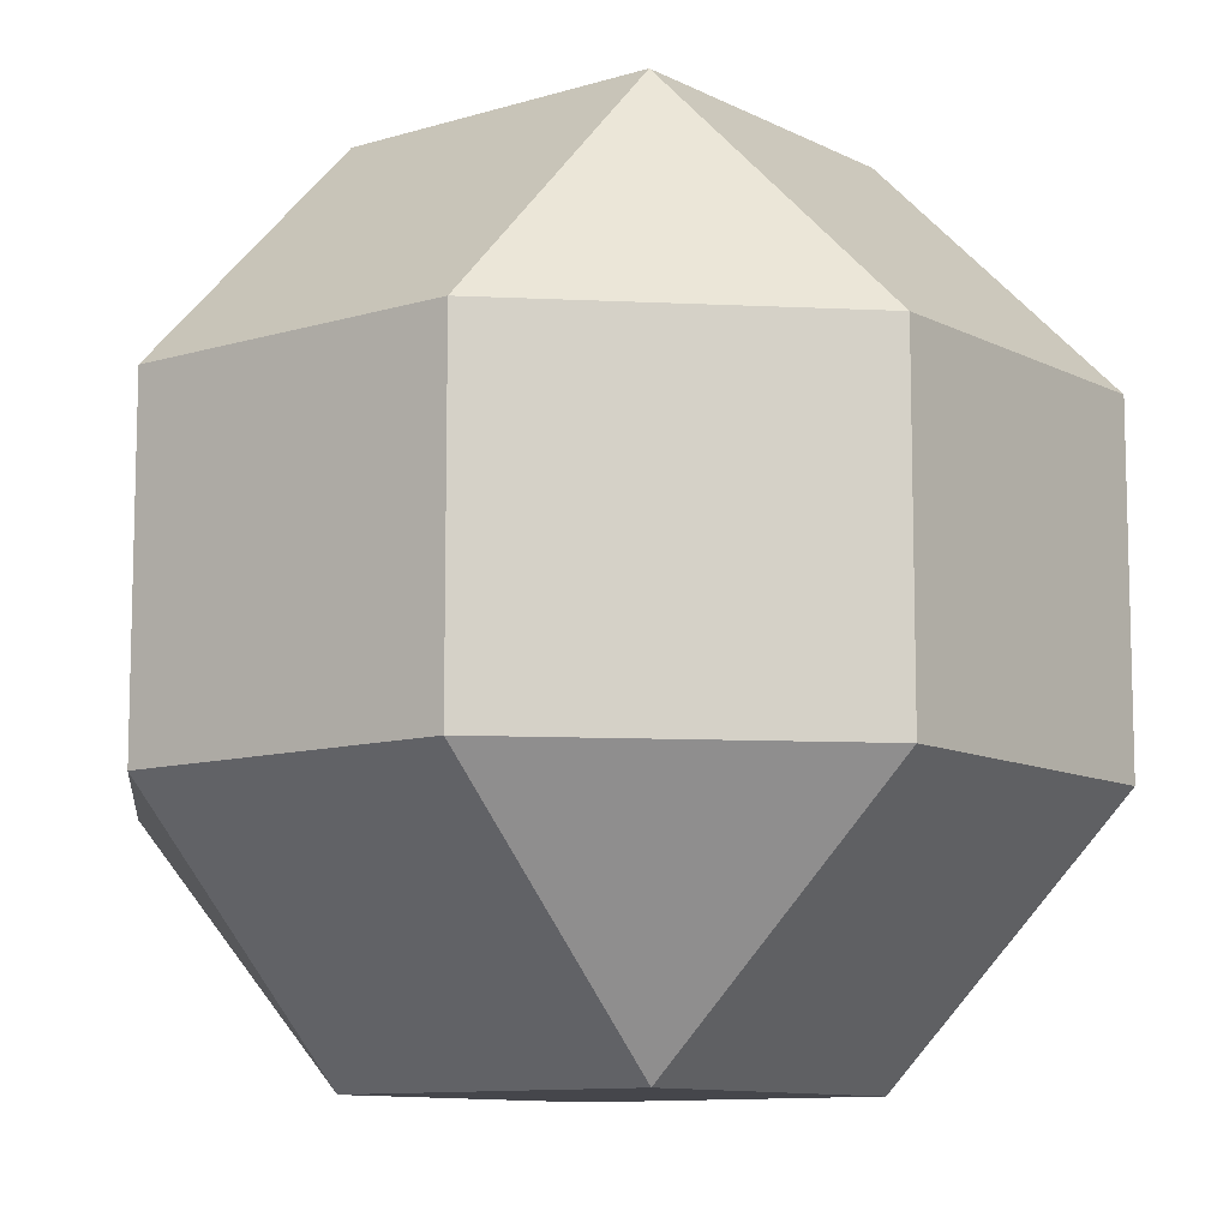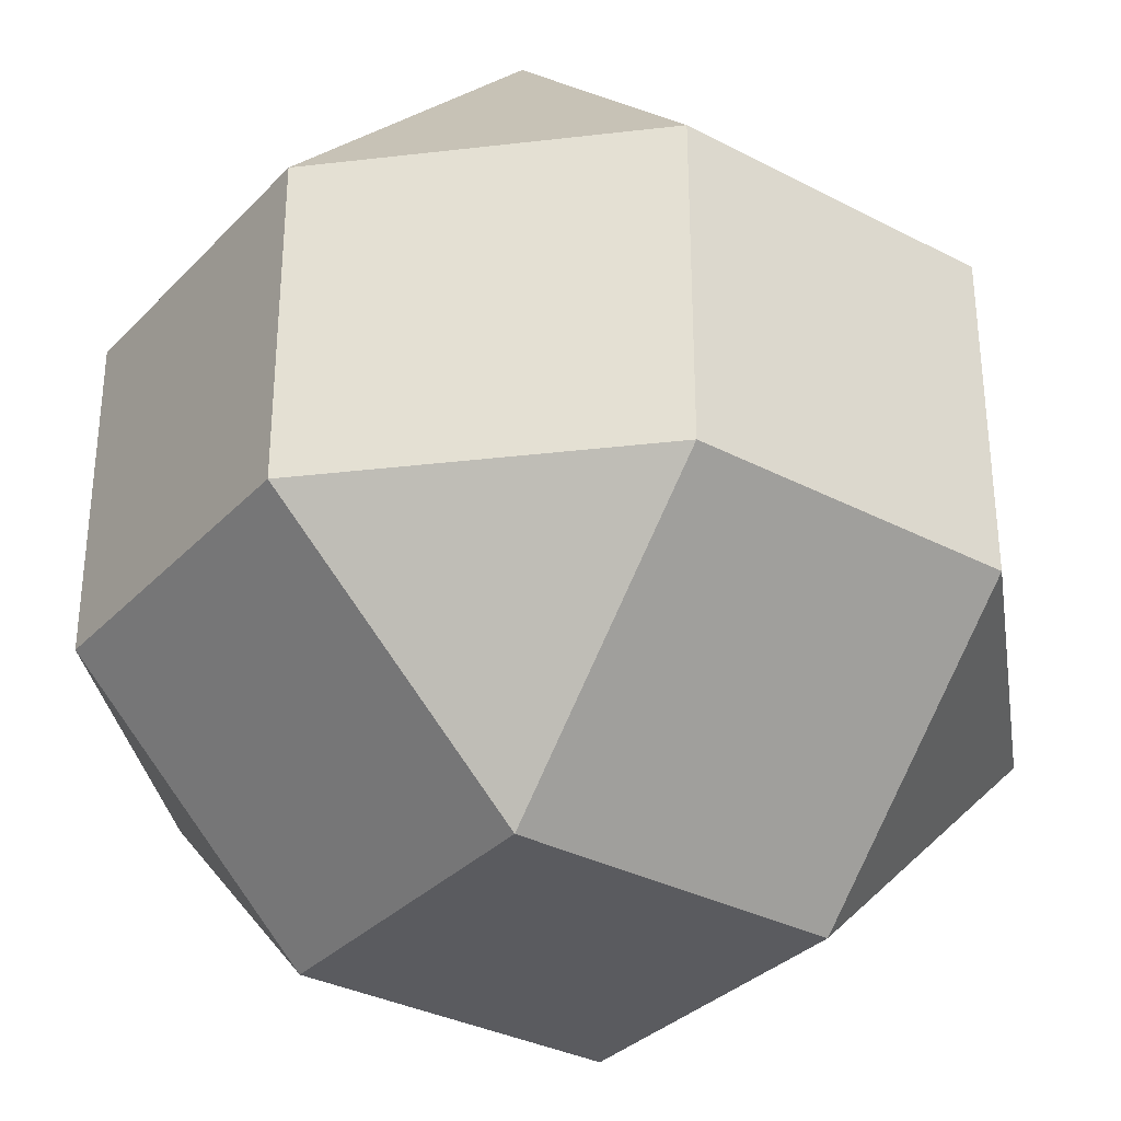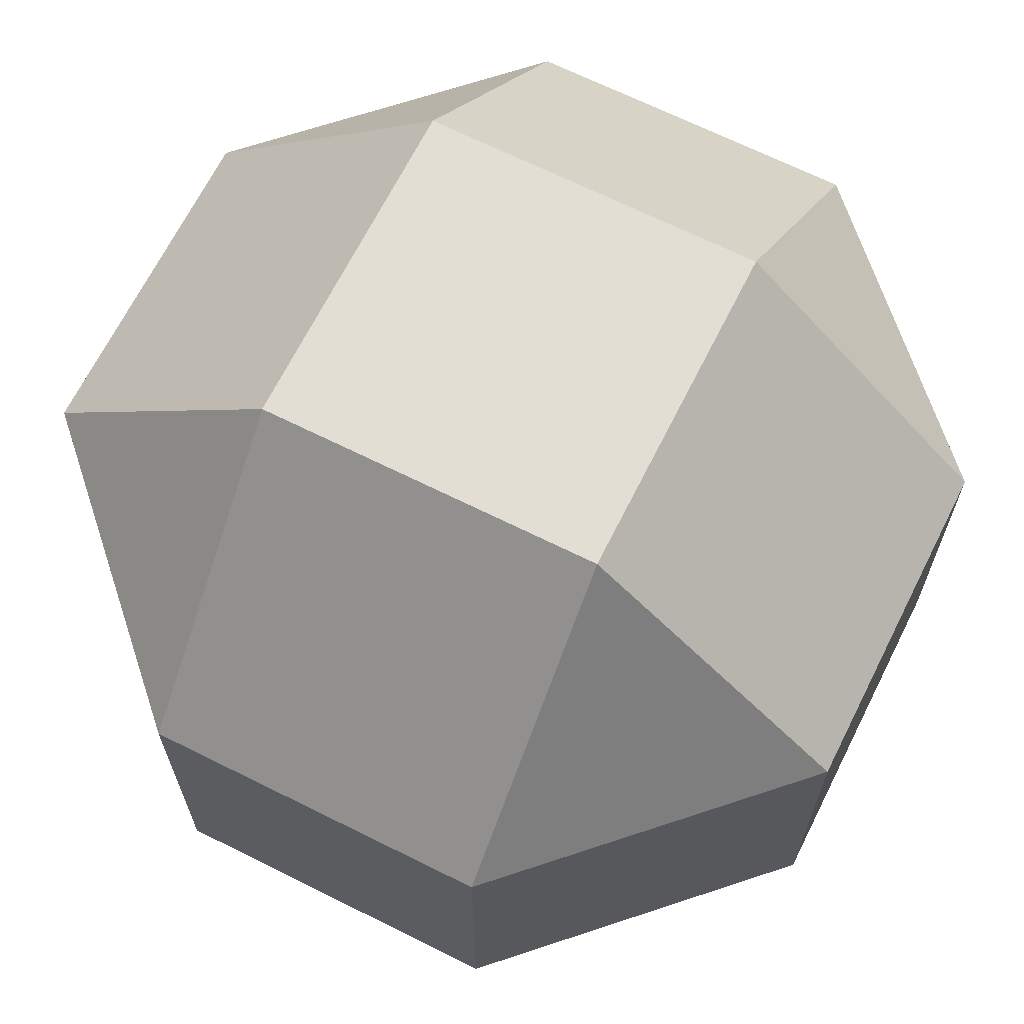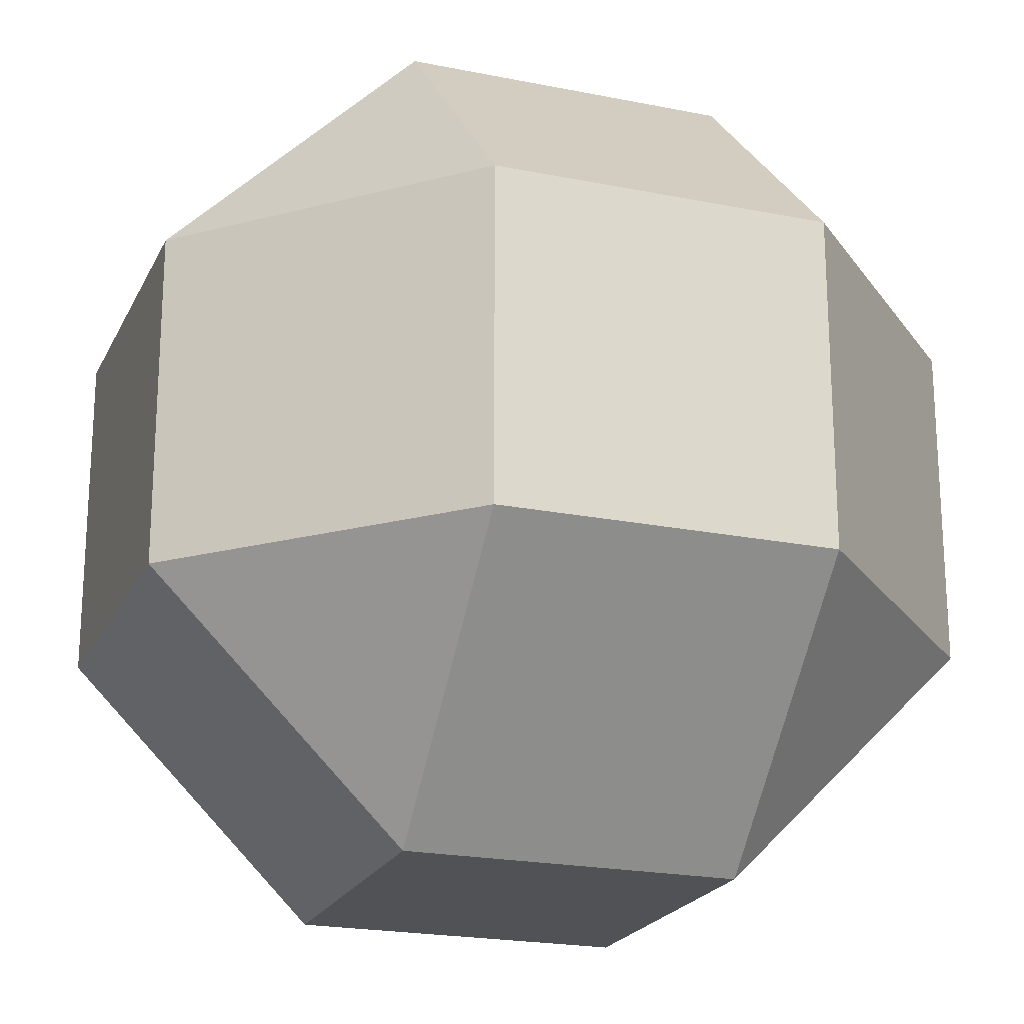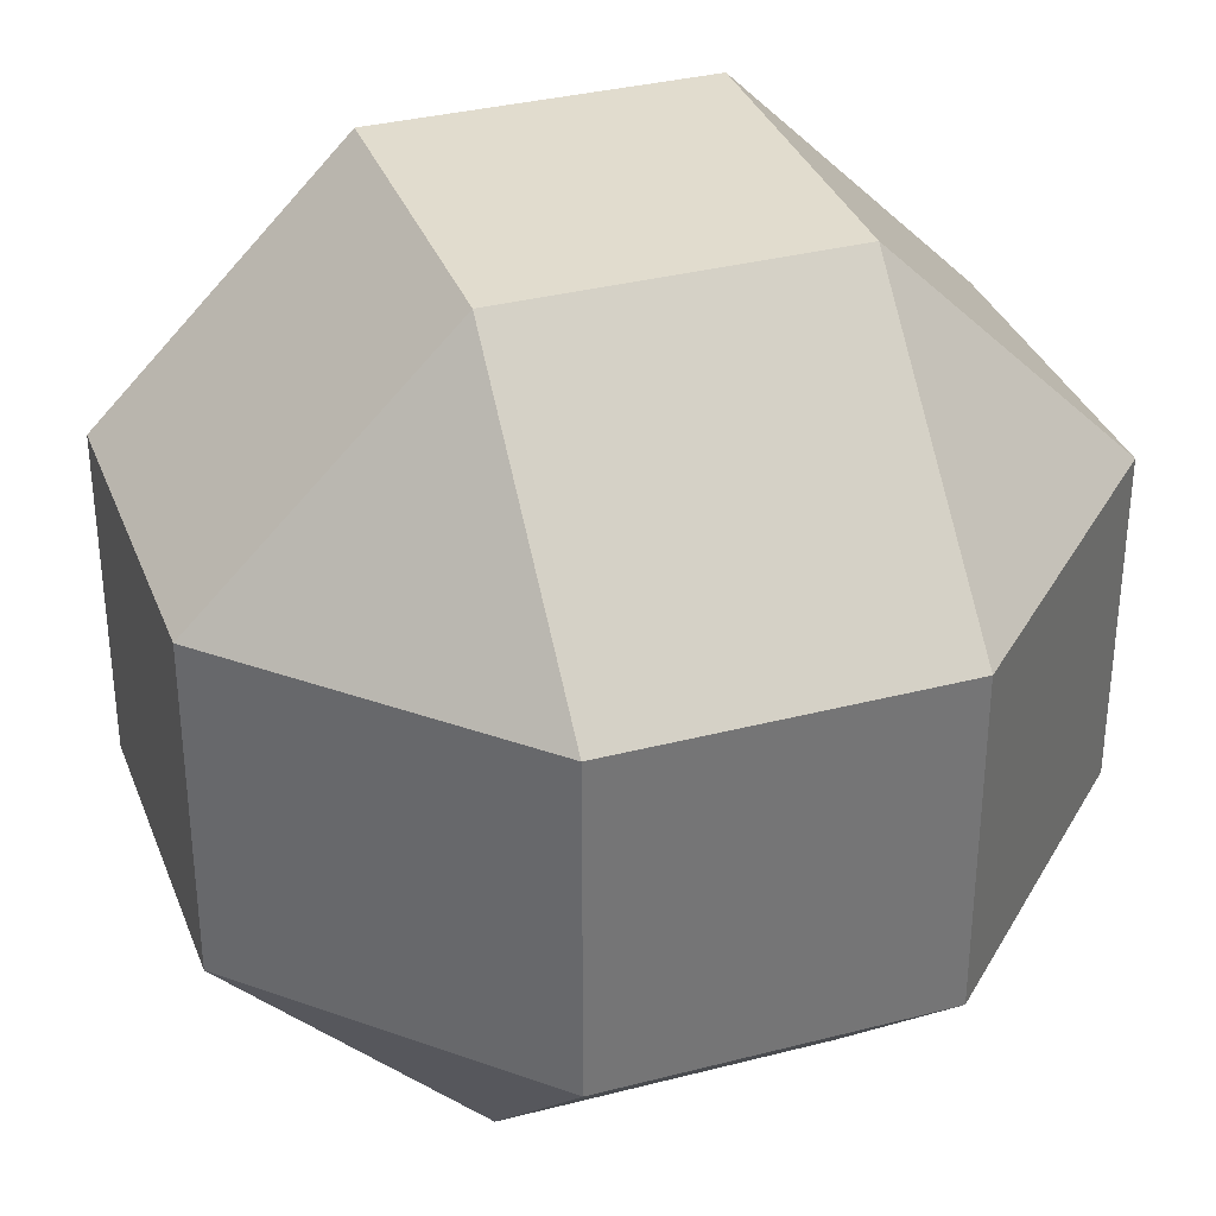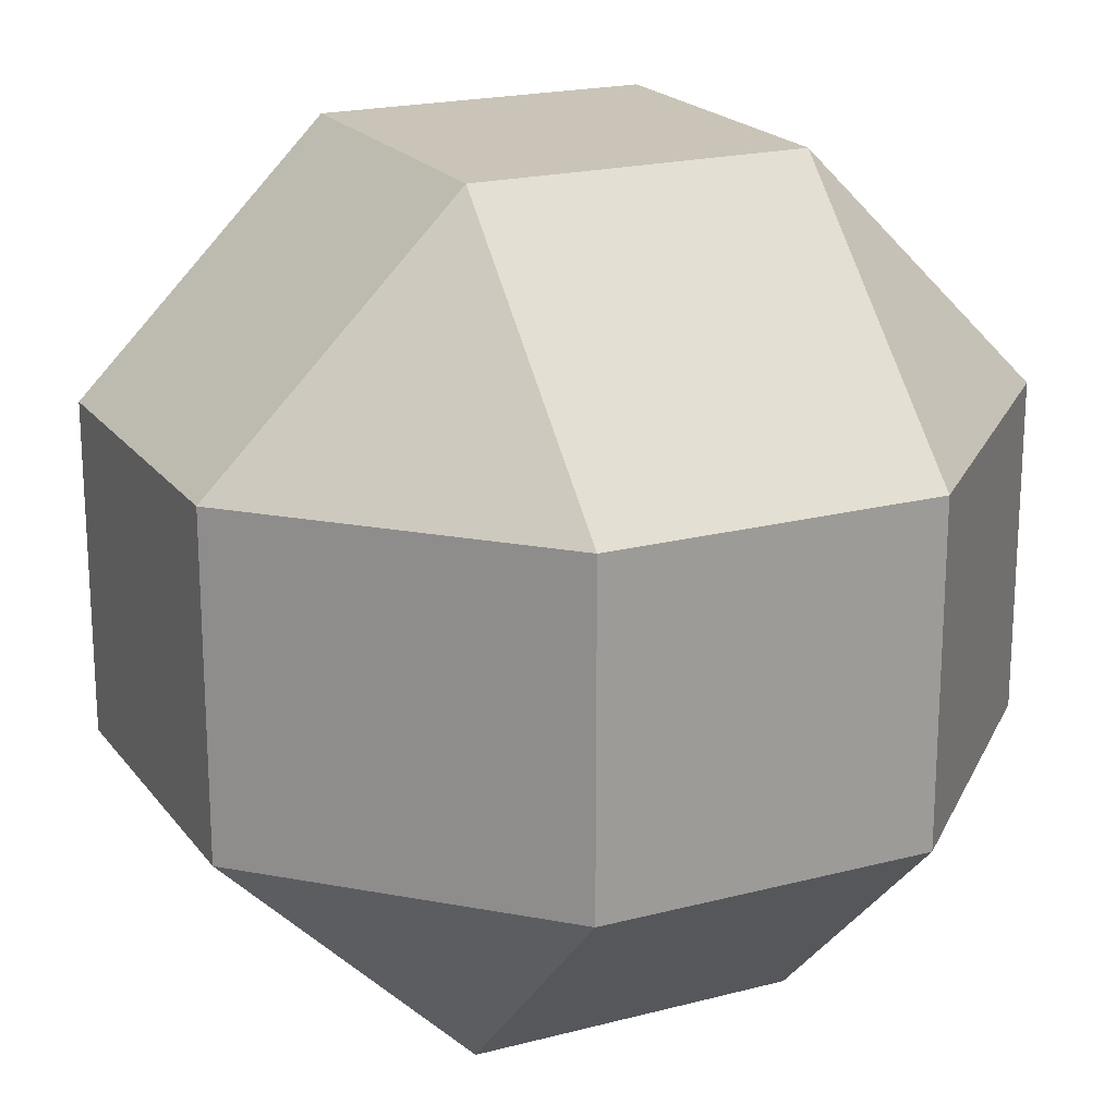
<metadata>
{"format":"obj","ext":"obj","renderer":"f3d","projection":"perspective","resolution":1024,"background":"white","views":[{"elev":-10.1,"azim":-52.0,"up":"+Y"},{"elev":-33.0,"azim":-35.9,"up":"+Y"},{"elev":67.3,"azim":-63.4,"up":"+Z"},{"elev":-21.2,"azim":-109.8,"up":"+Z"},{"elev":34.1,"azim":-109.3,"up":"+Y"},{"elev":20.0,"azim":154.2,"up":"+Z"}]}
</metadata>
<code>
o Cube
v -0.2 -0.5 0.2
v -0.2 -0.2 0.5
v -0.5 -0.2 0.2
v -0.2 0.2 0.5
v -0.2 0.5 0.2
v -0.5 0.2 0.2
v -0.2 -0.5 -0.2
v -0.5 -0.2 -0.2
v -0.2 -0.2 -0.5
v -0.2 0.5 -0.2
v -0.2 0.2 -0.5
v -0.5 0.2 -0.2
v 0.2 -0.5 0.2
v 0.5 -0.2 0.2
v 0.2 -0.2 0.5
v 0.2 0.5 0.2
v 0.2 0.2 0.5
v 0.5 0.2 0.2
v 0.2 -0.5 -0.2
v 0.2 -0.2 -0.5
v 0.5 -0.2 -0.2
v 0.2 0.5 -0.2
v 0.5 0.2 -0.2
v 0.2 0.2 -0.5
f 1 2 3
f 4 5 6
f 7 8 9
f 10 11 12
f 13 14 15
f 16 17 18
f 19 20 21
f 22 23 24
f 7 1 3 8
f 2 4 6 3
f 5 10 12 6
f 11 9 8 12
f 19 7 9 20
f 10 22 24 11
f 23 21 20 24
f 13 19 21 14
f 22 16 18 23
f 17 15 14 18
f 1 13 15 2
f 16 5 4 17
f 7 19 13 1
f 3 6 12 8
f 15 17 4 2
f 22 10 5 16
f 9 11 24 20
f 21 23 18 14

</code>
